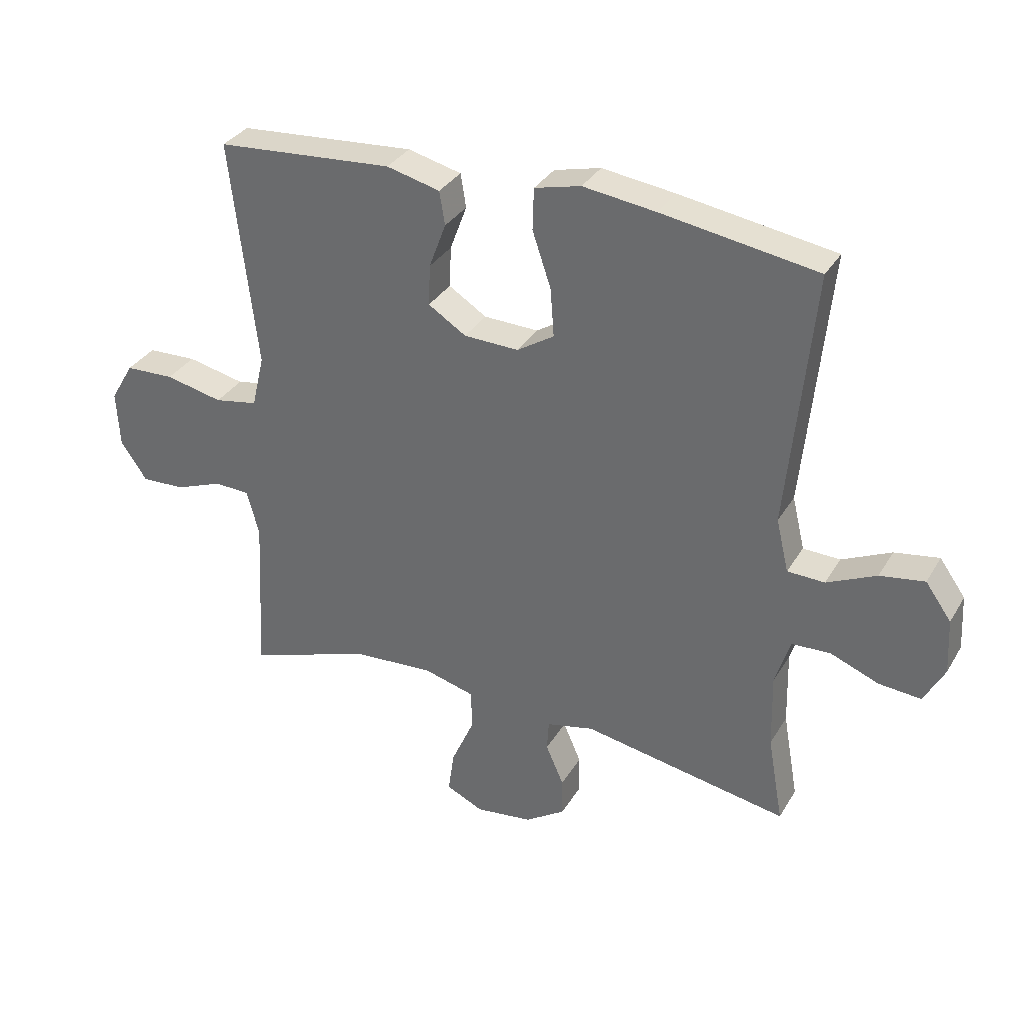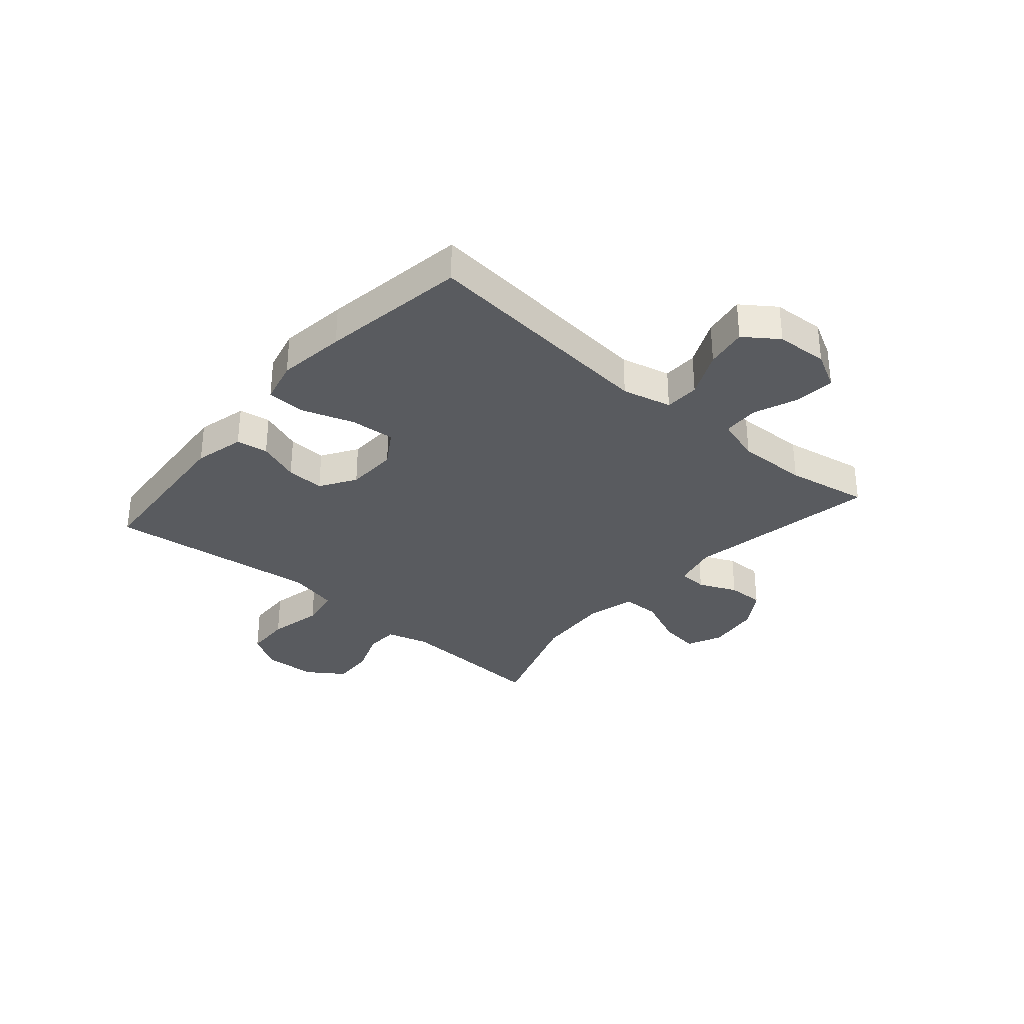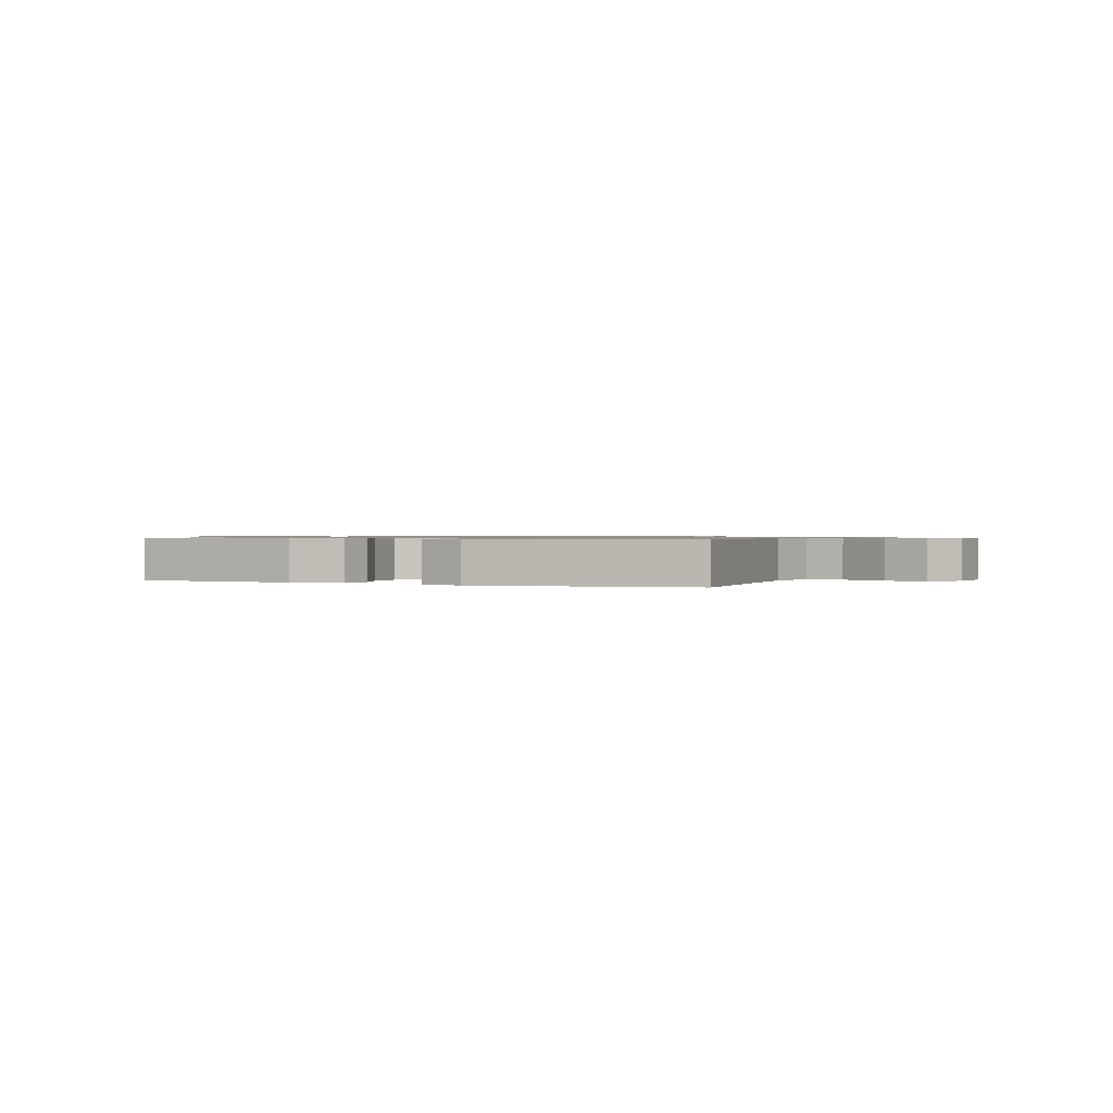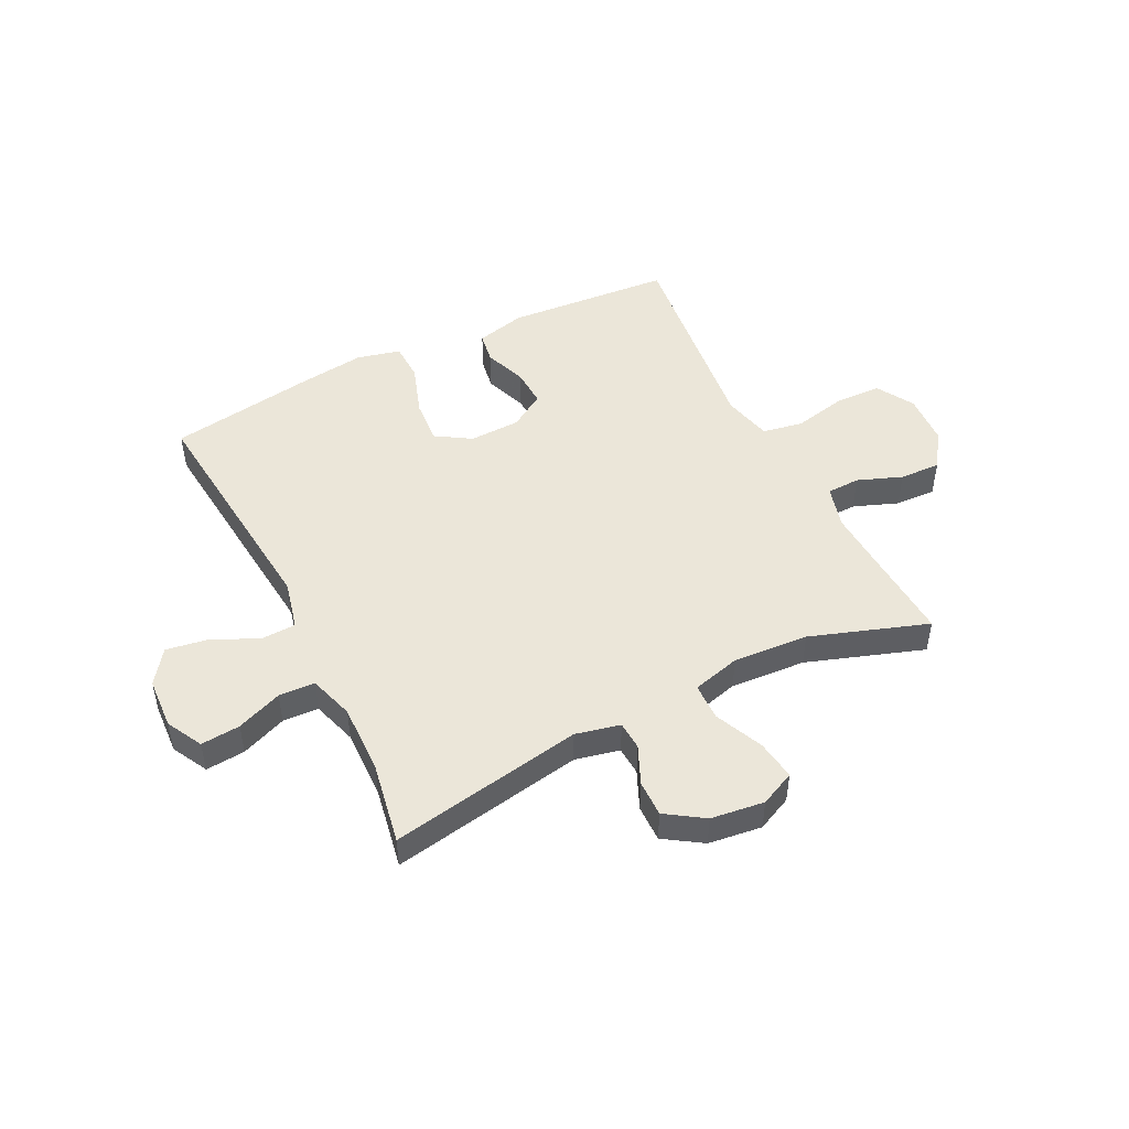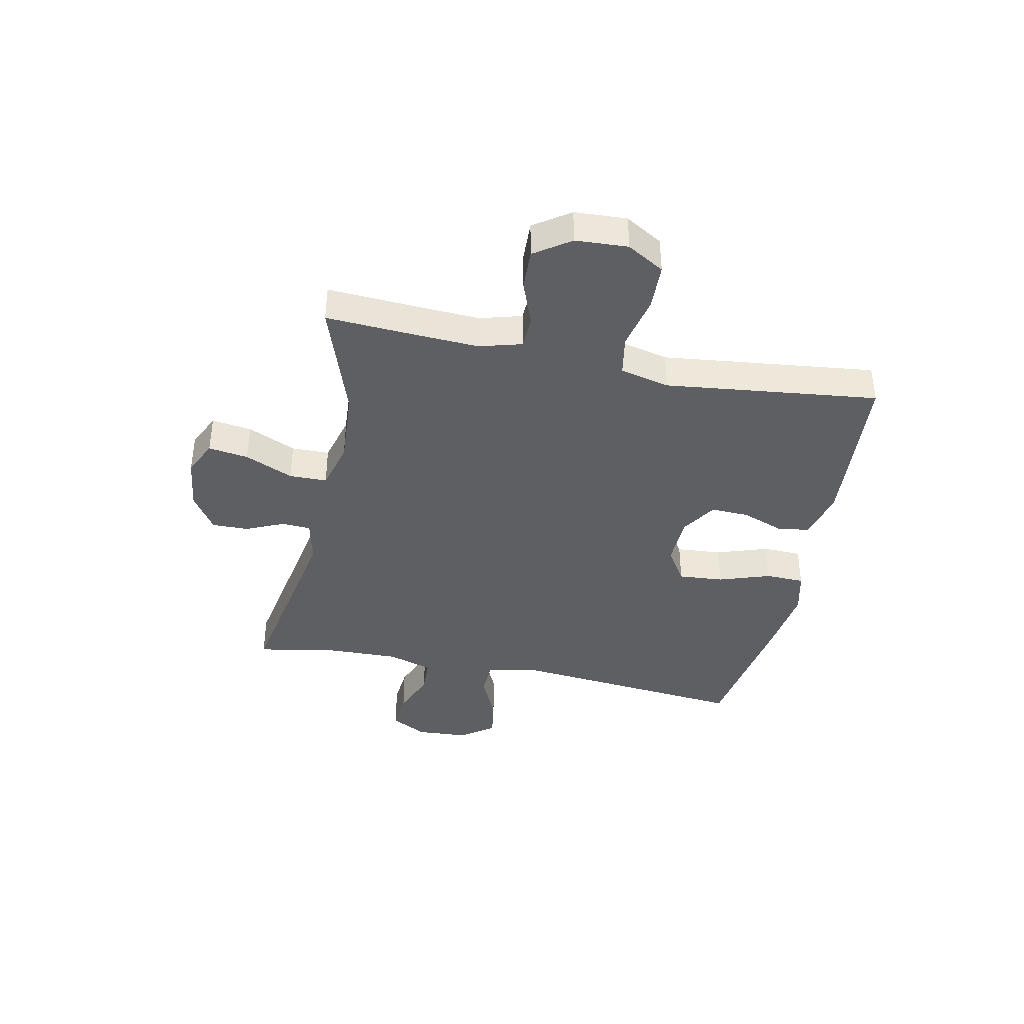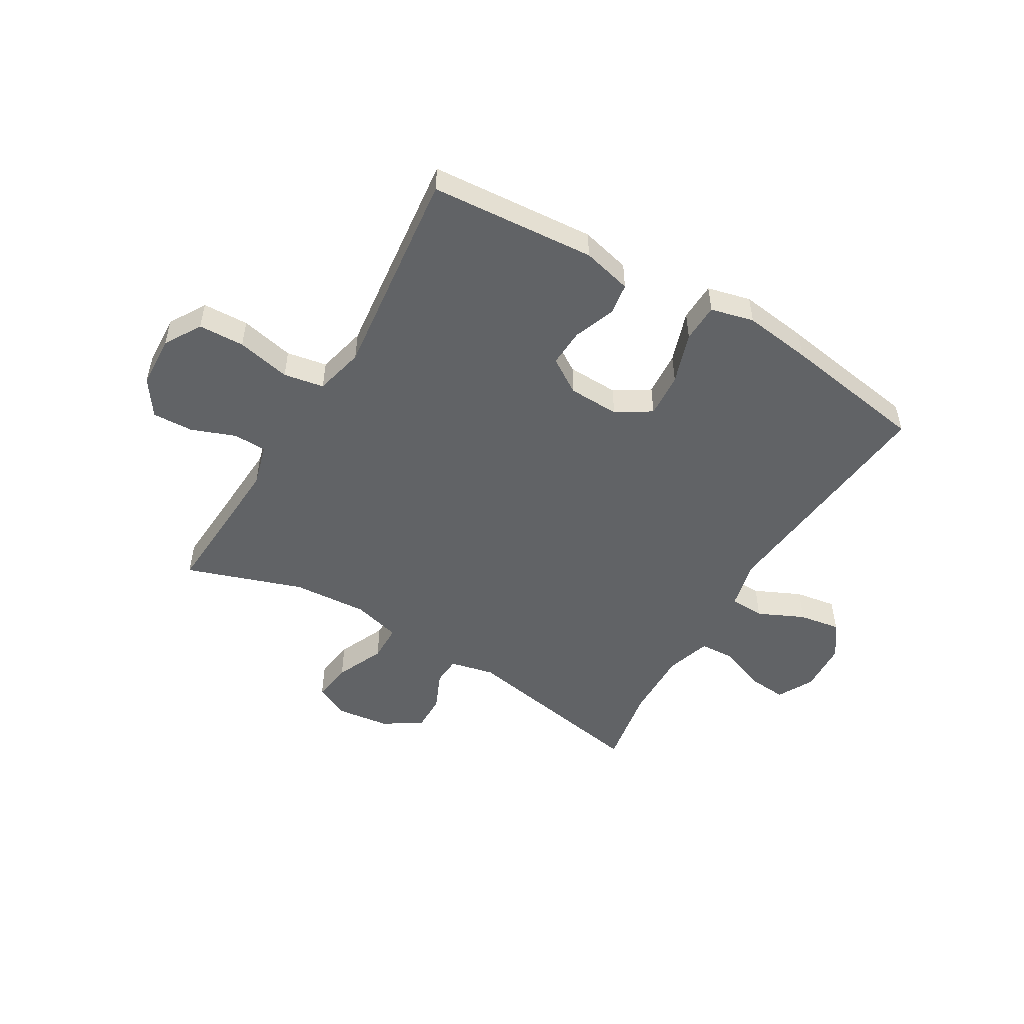
<metadata>
{"format":"obj","ext":"obj","renderer":"f3d","projection":"perspective","resolution":1024,"background":"white","views":[{"elev":33.1,"azim":26.4,"up":"+Z"},{"elev":-32.7,"azim":49.3,"up":"+Y"},{"elev":0.8,"azim":24.8,"up":"+Y"},{"elev":48.3,"azim":153.5,"up":"+Y"},{"elev":-39.7,"azim":-101.7,"up":"+Y"},{"elev":-50.8,"azim":-30.7,"up":"+Y"}]}
</metadata>
<code>
v 0.5 0.07 -0.5
v 0.156 0.07 -0.438
v 0.077 0.07 -0.456
v 0.074 0.07 -0.507
v 0.104 0.07 -0.575
v 0.105 0.07 -0.64
v 0.038 0.07 -0.684
v -0.057 0.07 -0.696
v -0.119 0.07 -0.667
v -0.109 0.07 -0.596
v -0.071 0.07 -0.51
v -0.072 0.07 -0.443
v -0.158 0.07 -0.42
v -0.292 0.07 -0.429
v -0.5 0.07 -0.5
v -0.491 0.07 -0.344
v -0.485 0.07 -0.228
v -0.506 0.07 -0.153
v -0.565 0.07 -0.151
v -0.644 0.07 -0.181
v -0.717 0.07 -0.184
v -0.761 0.07 -0.12
v -0.766 0.07 -0.027
v -0.727 0.07 0.039
v -0.645 0.07 0.042
v -0.549 0.07 0.021
v -0.477 0.07 0.034
v -0.456 0.07 0.122
v -0.471 0.07 0.25
v -0.5 0.07 0.5
v -0.205 0.07 0.522
v -0.116 0.07 0.5
v -0.107 0.07 0.444
v -0.135 0.07 0.369
v -0.138 0.07 0.301
v -0.075 0.07 0.261
v 0.016 0.07 0.258
v 0.078 0.07 0.297
v 0.072 0.07 0.377
v 0.041 0.07 0.469
v 0.043 0.07 0.538
v 0.12 0.07 0.557
v 0.241 0.07 0.541
v 0.5 0.07 0.5
v 0.458 0.07 0.072
v 0.479 0.07 -0.016
v 0.541 0.07 -0.018
v 0.623 0.07 0.02
v 0.697 0.07 0.032
v 0.74 0.07 -0.028
v 0.745 0.07 -0.12
v 0.711 0.07 -0.184
v 0.641 0.07 -0.178
v 0.56 0.07 -0.146
v 0.496 0.07 -0.149
v 0.471 0.07 -0.229
v 0.474 0.07 -0.354
v 0.5 0 -0.5
v 0.156 0 -0.438
v 0.077 0 -0.456
v 0.074 0 -0.507
v 0.104 0 -0.575
v 0.105 0 -0.64
v 0.038 0 -0.684
v -0.057 0 -0.696
v -0.119 0 -0.667
v -0.109 0 -0.596
v -0.071 0 -0.51
v -0.072 0 -0.443
v -0.158 0 -0.42
v -0.292 0 -0.429
v -0.5 0 -0.5
v -0.491 0 -0.344
v -0.485 0 -0.228
v -0.506 0 -0.153
v -0.565 0 -0.151
v -0.644 0 -0.181
v -0.717 0 -0.184
v -0.761 0 -0.12
v -0.766 0 -0.027
v -0.727 0 0.039
v -0.645 0 0.042
v -0.549 0 0.021
v -0.477 0 0.034
v -0.456 0 0.122
v -0.471 0 0.25
v -0.5 0 0.5
v -0.205 0 0.522
v -0.116 0 0.5
v -0.107 0 0.444
v -0.135 0 0.369
v -0.138 0 0.301
v -0.075 0 0.261
v 0.016 0 0.258
v 0.078 0 0.297
v 0.072 0 0.377
v 0.041 0 0.469
v 0.043 0 0.538
v 0.12 0 0.557
v 0.241 0 0.541
v 0.5 0 0.5
v 0.458 0 0.072
v 0.479 0 -0.016
v 0.541 0 -0.018
v 0.623 0 0.02
v 0.697 0 0.032
v 0.74 0 -0.028
v 0.745 0 -0.12
v 0.711 0 -0.184
v 0.641 0 -0.178
v 0.56 0 -0.146
v 0.496 0 -0.149
v 0.471 0 -0.229
v 0.474 0 -0.354
f 51 52 53 54
f 51 54 55
f 50 51 55
f 47 48 49 50
f 46 47 50 55
f 45 46 55 56
f 43 44 45
f 39 40 41 42
f 38 39 42 43
f 31 32 33 34
f 31 34 35
f 28 29 30 31
f 27 28 31 35
f 23 24 25 26
f 23 26 27
f 22 23 27
f 19 20 21 22
f 18 19 22 27
f 17 18 27 35
f 14 15 16
f 13 14 16 17
f 12 13 17 35
f 8 9 10 11
f 8 11 12
f 7 8 12
f 4 5 6 7
f 3 4 7 12
f 2 3 12 35
f 57 1 2 35
f 38 43 45 56
f 37 38 56 57
f 36 37 57
f 35 36 57
f 111 110 109 108
f 112 111 108
f 112 108 107
f 107 106 105 104
f 112 107 104 103
f 113 112 103 102
f 102 101 100
f 99 98 97 96
f 100 99 96 95
f 91 90 89 88
f 92 91 88
f 88 87 86 85
f 92 88 85 84
f 83 82 81 80
f 84 83 80
f 84 80 79
f 79 78 77 76
f 84 79 76 75
f 92 84 75 74
f 73 72 71
f 74 73 71 70
f 92 74 70 69
f 68 67 66 65
f 69 68 65
f 69 65 64
f 64 63 62 61
f 69 64 61 60
f 92 69 60 59
f 92 59 58 114
f 113 102 100 95
f 114 113 95 94
f 114 94 93
f 114 93 92
f 1 58 59 2
f 2 59 60 3
f 3 60 61 4
f 4 61 62 5
f 5 62 63 6
f 6 63 64 7
f 7 64 65 8
f 8 65 66 9
f 9 66 67 10
f 10 67 68 11
f 11 68 69 12
f 12 69 70 13
f 13 70 71 14
f 14 71 72 15
f 15 72 73 16
f 16 73 74 17
f 17 74 75 18
f 18 75 76 19
f 19 76 77 20
f 20 77 78 21
f 21 78 79 22
f 22 79 80 23
f 23 80 81 24
f 24 81 82 25
f 25 82 83 26
f 26 83 84 27
f 27 84 85 28
f 28 85 86 29
f 29 86 87 30
f 30 87 88 31
f 31 88 89 32
f 32 89 90 33
f 33 90 91 34
f 34 91 92 35
f 35 92 93 36
f 36 93 94 37
f 37 94 95 38
f 38 95 96 39
f 39 96 97 40
f 40 97 98 41
f 41 98 99 42
f 42 99 100 43
f 43 100 101 44
f 44 101 102 45
f 45 102 103 46
f 46 103 104 47
f 47 104 105 48
f 48 105 106 49
f 49 106 107 50
f 50 107 108 51
f 51 108 109 52
f 52 109 110 53
f 53 110 111 54
f 54 111 112 55
f 55 112 113 56
f 56 113 114 57
f 57 114 58 1

</code>
